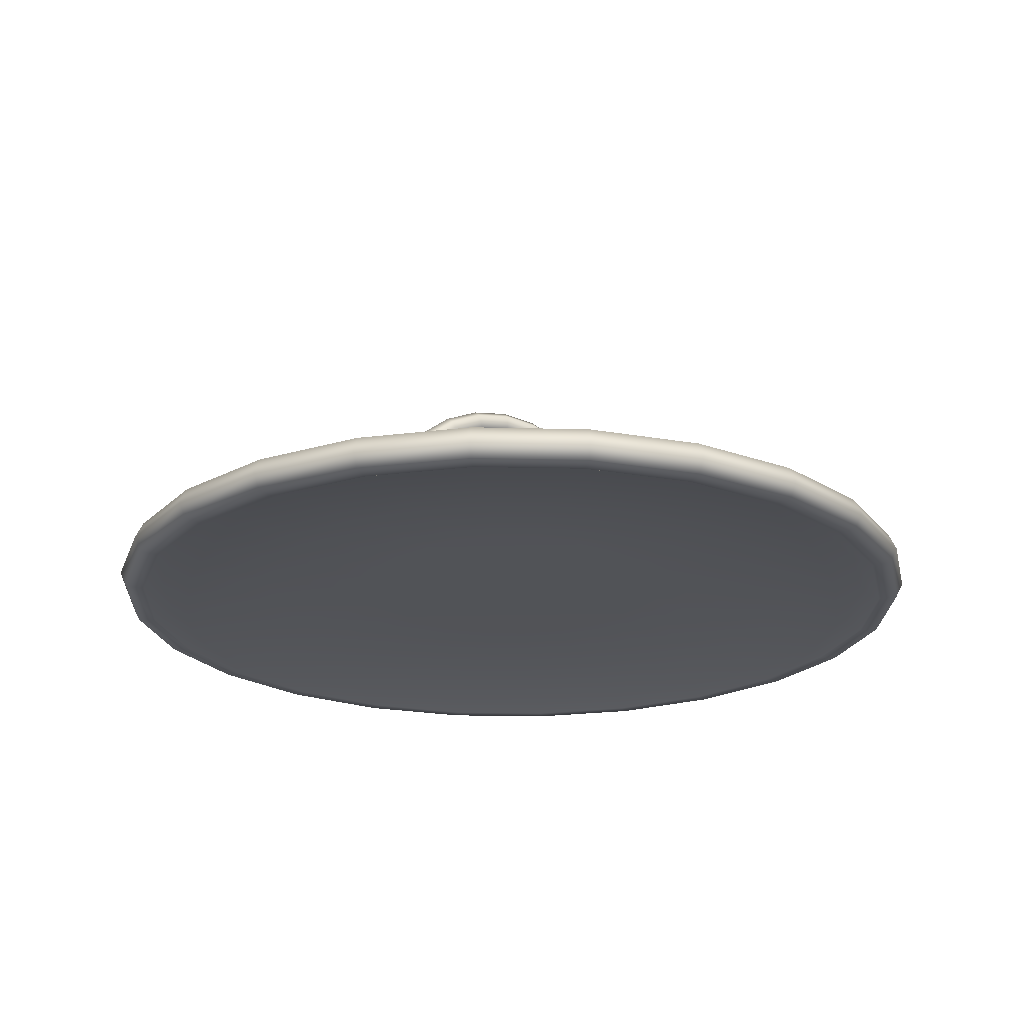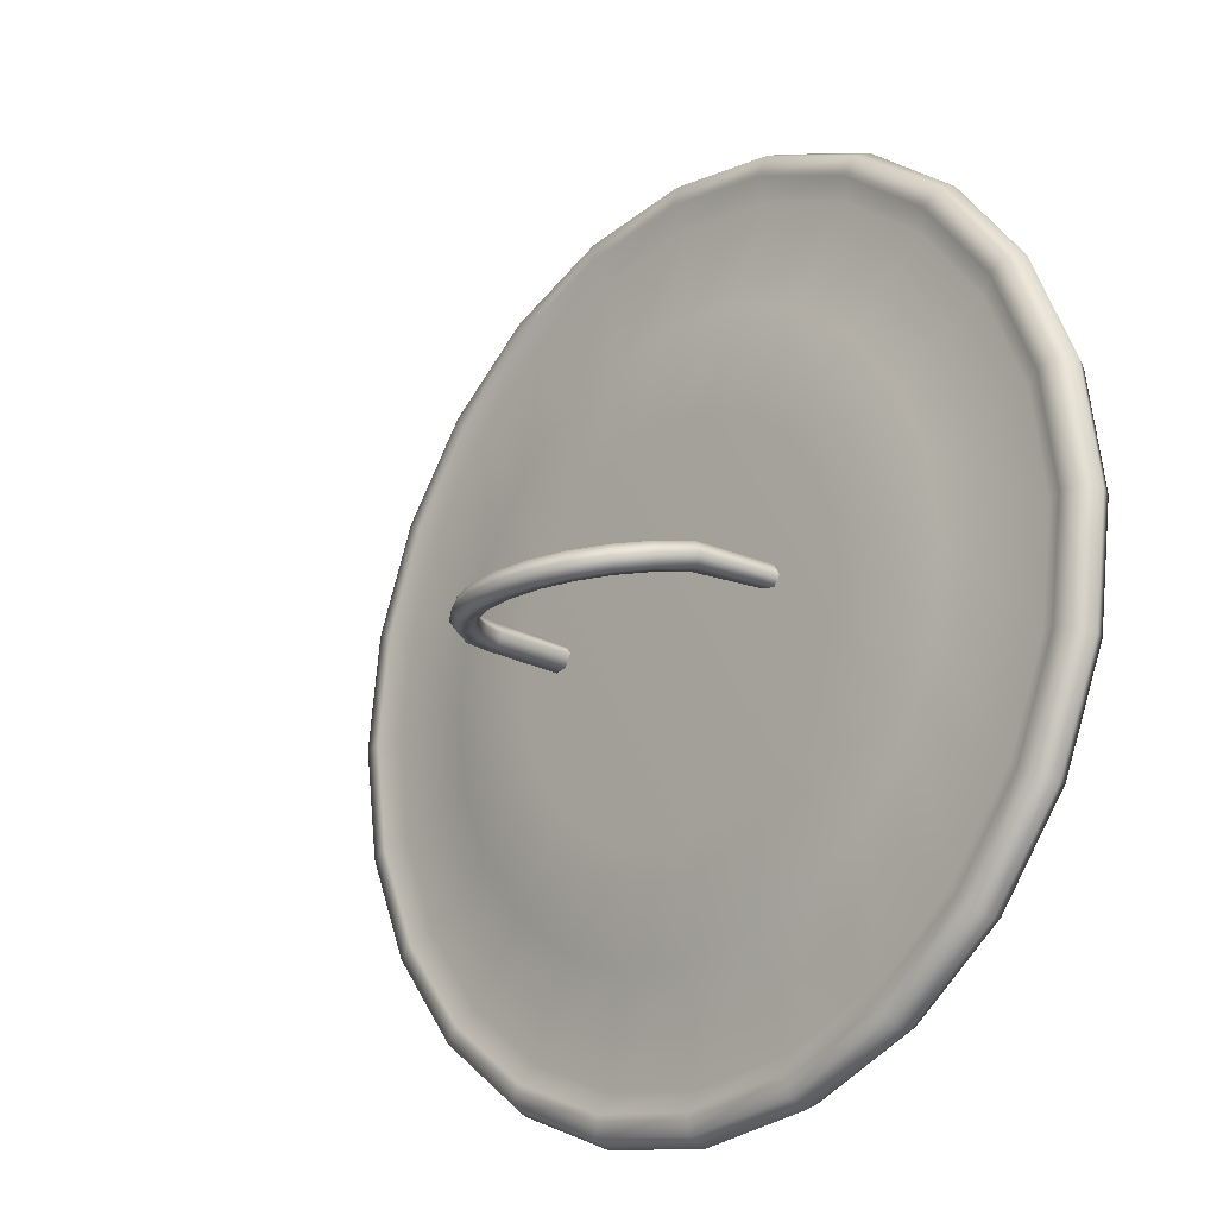
<metadata>
{"format":"obj","ext":"obj","renderer":"f3d","projection":"perspective","resolution":1024,"background":"white","views":[{"elev":-22.0,"azim":-24.5,"up":"+Z"},{"elev":-20.8,"azim":47.2,"up":"+Y"}]}
</metadata>
<code>
o LaundryHamperLid_1
v 0.2218 -0.1252 0.3007
v 0.2257 -0.1274 0.3097
v 0.2515 -0.06402 0.3097
v 0.2472 -0.0629 0.3007
v 0.1812 -0.1788 0.3007
v 0.1843 -0.1819 0.3097
v 0.26 0.003848 0.3097
v 0.2556 0.003823 0.3007
v 0.2507 0.07162 0.3097
v 0.2464 0.07045 0.3007
v 0.2242 0.1347 0.3097
v 0.2204 0.1324 0.3007
v 0.1822 0.1887 0.3097
v 0.1791 0.1856 0.3007
v 0.2202 0.1323 0.3195
v 0.2462 0.07039 0.3195
v 0.2554 0.003822 0.3195
v 0.247 -0.06285 0.3195
v 0.2216 -0.1251 0.3195
v 0.181 -0.1786 0.3196
v 0.179 0.1854 0.3196
v -0.0673 -0.2468 0.3008
v -0.06842 -0.2511 0.3098
v -0.000548 -0.2597 0.3098
v -0.000575 -0.2553 0.3008
v -0.1296 -0.2215 0.3008
v -0.1318 -0.2253 0.3098
v 0.06722 -0.2504 0.3098
v 0.06605 -0.2461 0.3008
v 0.1303 -0.2238 0.3098
v 0.128 -0.22 0.3008
v -0.1832 -0.1808 0.3009
v -0.1863 -0.184 0.3099
v -0.00057 -0.255 0.3196
v -0.06724 -0.2466 0.3196
v -0.1295 -0.2213 0.3197
v -0.183 -0.1807 0.3197
v 0.1279 -0.2198 0.3196
v 0.066 -0.2459 0.3196
v -0.2596 0.000926 0.3009
v -0.2641 0.000901 0.3099
v -0.2548 -0.06687 0.3099
v -0.2505 -0.0657 0.3009
v -0.2512 0.06765 0.3009
v -0.2555 0.06877 0.3099
v -0.2259 0.1299 0.3009
v -0.2297 0.1321 0.3099
v -0.1852 0.1835 0.3009
v -0.1884 0.1866 0.3099
v -0.2282 -0.1299 0.3099
v -0.2244 -0.1277 0.3009
v -0.2242 -0.1276 0.3197
v -0.2503 -0.06564 0.3197
v -0.2594 0.000927 0.3197
v -0.251 0.0676 0.3197
v -0.2257 0.1298 0.3197
v -0.1851 0.1834 0.3197
v 0.06326 0.2516 0.3008
v 0.06438 0.2559 0.3098
v -0.003495 0.2644 0.3098
v -0.003473 0.26 0.3008
v 0.1255 0.2262 0.3008
v 0.1277 0.23 0.3098
v -0.07127 0.2551 0.3098
v -0.0701 0.2508 0.3008
v -0.1343 0.2286 0.3098
v -0.1321 0.2248 0.3008
v -0.132 0.2246 0.3197
v -0.07004 0.2506 0.3196
v -0.003465 0.2598 0.3196
v 0.0632 0.2514 0.3196
v 0.1254 0.226 0.3196
v -0.03245 0.1134 0.3285
v -0.002662 0.1175 0.3285
v 0.02717 0.1138 0.3285
v 0.05501 0.1024 0.3285
v -0.06016 0.1018 0.3285
v -0.08391 0.08335 0.3285
v 0.07896 0.08427 0.3284
v -0.1021 0.0594 0.3285
v 0.0974 0.06052 0.3284
v 0.1091 0.03281 0.3284
v -0.1134 0.03156 0.3285
v 0.1132 0.003022 0.3284
v -0.1172 0.001727 0.3285
v 0.1094 -0.02681 0.3284
v -0.1131 -0.02806 0.3285
v 0.09804 -0.05465 0.3284
v -0.1014 -0.05577 0.3285
v 0.07988 -0.0786 0.3284
v -0.08299 -0.07952 0.3285
v 0.05613 -0.09704 0.3285
v -0.05904 -0.09769 0.3285
v 0.02842 -0.1087 0.3285
v -0.0312 -0.109 0.3285
v -0.001367 -0.1128 0.3285
v -0.1767 0.001392 0.3215
v -0.1705 -0.04379 0.3215
v -0.2362 0.001058 0.3144
v -0.2286 0.06172 0.3144
v -0.2398 0.06466 0.3215
v -0.2156 0.1241 0.3215
v -0.2478 0.000992 0.3215
v -0.1768 0.1752 0.3215
v -0.1261 0.2146 0.3215
v -0.06697 0.2395 0.3215
v -0.003399 0.2482 0.3214
v 0.06027 0.2402 0.3214
v 0.1197 0.2159 0.3214
v 0.1708 0.1772 0.3214
v 0.2102 0.1265 0.3214
v 0.2351 0.06733 0.3213
v 0.2438 0.003757 0.3213
v 0.2358 -0.05991 0.3213
v 0.2116 -0.1193 0.3214
v 0.1728 -0.1705 0.3214
v 0.1221 -0.2098 0.3214
v 0.06294 -0.2347 0.3214
v -0.000635 -0.2434 0.3214
v -0.0643 -0.2354 0.3215
v -0.1237 -0.2112 0.3215
v -0.1749 -0.1724 0.3215
v -0.2142 -0.1217 0.3215
v -0.2391 -0.06258 0.3215
v -0.2279 -0.05952 0.3144
v -0.2042 -0.1159 0.3144
v -0.1667 -0.1642 0.3144
v -0.118 -0.2011 0.3144
v -0.06137 -0.2242 0.3143
v -0.000703 -0.2318 0.3143
v 0.05987 -0.2235 0.3143
v 0.1162 -0.1998 0.3143
v 0.1645 -0.1623 0.3143
v 0.2015 -0.1136 0.3142
v 0.2246 -0.05697 0.3142
v 0.2322 0.003692 0.3142
v 0.2239 0.06427 0.3142
v 0.2002 0.1206 0.3142
v 0.1627 0.1689 0.3143
v 0.1139 0.2059 0.3143
v 0.05733 0.229 0.3143
v -0.003337 0.2366 0.3143
v -0.06391 0.2283 0.3143
v -0.1203 0.2046 0.3144
v -0.1686 0.1671 0.3144
v -0.2055 0.1183 0.3144
v -0.171 0.04664 0.3215
v -0.1538 0.08887 0.3214
v -0.1262 0.1252 0.3214
v -0.09021 0.1532 0.3214
v -0.04818 0.1709 0.3214
v -0.003 0.1771 0.3214
v 0.04225 0.1714 0.3214
v 0.08448 0.1542 0.3214
v 0.1208 0.1266 0.3214
v 0.1488 0.09057 0.3213
v 0.1665 0.04854 0.3213
v 0.1727 0.003357 0.3213
v 0.167 -0.04189 0.3213
v 0.1498 -0.08412 0.3213
v 0.1222 -0.1205 0.3214
v 0.08618 -0.1484 0.3214
v 0.04414 -0.1661 0.3214
v -0.001035 -0.1723 0.3214
v -0.04628 -0.1666 0.3214
v -0.08851 -0.1494 0.3214
v -0.1248 -0.1218 0.3214
v -0.1528 -0.08582 0.3214
v 0.02206 0.0943 0.3153
v -0.002554 0.0974 0.3153
v -0.02713 0.09402 0.3153
v 0.04503 0.08494 0.3153
v -0.04999 0.0844 0.3153
v 0.0648 0.06995 0.3153
v -0.06959 0.06919 0.3153
v -0.08458 0.04942 0.3153
v 0.08001 0.05035 0.3153
v 0.08963 0.02748 0.3153
v -0.09395 0.02645 0.3153
v 0.09301 0.002909 0.3153
v -0.09705 0.00184 0.3153
v 0.08991 -0.0217 0.3153
v -0.09367 -0.02274 0.3153
v 0.08054 -0.04468 0.3153
v -0.08405 -0.0456 0.3153
v 0.06555 -0.06444 0.3153
v -0.06883 -0.0652 0.3153
v 0.04596 -0.07965 0.3153
v -0.04907 -0.08019 0.3153
v 0.02309 -0.08927 0.3153
v -0.0261 -0.08955 0.3153
v -0.001485 -0.09265 0.3153
v -0.1442 -0.08079 0.3116
v -0.1609 -0.04116 0.3116
v -0.2044 -0.116 0.3062
v -0.1669 -0.1643 0.3062
v -0.175 -0.1726 0.3
v -0.1238 -0.2114 0.3
v -0.2144 -0.1218 0.3
v -0.06437 -0.2356 0.3
v -0.000641 -0.2437 0.3
v 0.06299 -0.2349 0.2999
v 0.1222 -0.21 0.2999
v 0.1729 -0.1706 0.2999
v 0.2117 -0.1194 0.2999
v 0.236 -0.05997 0.2999
v 0.244 0.003758 0.2999
v 0.2353 0.06739 0.2999
v 0.2104 0.1266 0.2999
v 0.171 0.1773 0.2999
v 0.1198 0.2161 0.2999
v 0.06032 0.2404 0.2999
v -0.003408 0.2484 0.3
v -0.06704 0.2397 0.3
v -0.1262 0.2148 0.3
v -0.177 0.1754 0.3
v -0.2158 0.1242 0.3
v -0.24 0.06472 0.3
v -0.2481 0.000991 0.3
v -0.2393 -0.06264 0.3
v -0.2281 -0.05958 0.3062
v -0.2288 0.06178 0.3062
v -0.2365 0.001056 0.3062
v -0.2057 0.1185 0.3062
v -0.1687 0.1672 0.3062
v -0.1204 0.2047 0.3061
v -0.06397 0.2285 0.3061
v -0.003341 0.2368 0.3061
v 0.05738 0.2292 0.3061
v 0.1141 0.2061 0.3061
v 0.1628 0.1691 0.306
v 0.2004 0.1207 0.306
v 0.2241 0.06433 0.306
v 0.2324 0.003693 0.306
v 0.2248 -0.05703 0.306
v 0.2017 -0.1137 0.306
v 0.1647 -0.1625 0.306
v 0.1163 -0.2 0.3061
v 0.05993 -0.2237 0.3061
v -0.000704 -0.2321 0.3061
v -0.06143 -0.2244 0.3061
v -0.1181 -0.2013 0.3061
v -0.1178 -0.1148 0.3116
v -0.08359 -0.1408 0.3115
v -0.04376 -0.157 0.3115
v -0.001094 -0.1624 0.3115
v 0.04151 -0.1565 0.3115
v 0.08115 -0.1398 0.3115
v 0.1151 -0.1135 0.3115
v 0.1411 -0.07919 0.3115
v 0.1573 -0.03937 0.3115
v 0.1627 0.003301 0.3115
v 0.1569 0.04591 0.3115
v 0.1402 0.08554 0.3115
v 0.1138 0.1195 0.3115
v 0.07954 0.1455 0.3115
v 0.03972 0.1617 0.3115
v -0.002947 0.1671 0.3115
v -0.04555 0.1613 0.3115
v -0.08519 0.1446 0.3115
v -0.1192 0.1182 0.3116
v -0.1451 0.08394 0.3116
v -0.1614 0.04412 0.3116
v -0.1668 0.001448 0.3116
v -0.09169 0.005639 0.3252
v -0.09179 0.007797 0.3804
v -0.08802 0.00135 0.3784
v -0.08821 0.00074 0.3252
v -0.08828 0.01231 0.3252
v -0.08809 0.01459 0.3804
v -0.07989 -0.001537 0.3978
v -0.08327 0.004773 0.4007
v -0.07996 0.0117 0.3998
v -0.06697 -0.003982 0.4144
v -0.06974 0.002212 0.4181
v -0.06704 0.009254 0.4164
v -0.08056 0.001691 0.3765
v -0.08131 0.002516 0.3252
v -0.0732 -0.00092 0.394
v -0.06151 -0.003132 0.409
v -0.07686 0.00848 0.3765
v -0.07789 0.009192 0.3252
v -0.08063 0.01493 0.3785
v -0.08137 0.01409 0.3252
v -0.06989 0.006006 0.393
v -0.07327 0.01232 0.396
v -0.05882 0.00391 0.4073
v -0.06159 0.0101 0.411
v -0.05211 0.000287 0.4315
v -0.05015 -0.005819 0.4271
v -0.05022 0.007417 0.4291
v -0.04629 -0.004795 0.4205
v -0.0444 0.002335 0.4182
v -0.04637 0.008441 0.4225
v -0.0316 -0.00087 0.4398
v -0.03057 -0.006923 0.4351
v -0.03064 0.006312 0.4372
v -0.00956 -0.007219 0.4379
v -0.009592 -0.00118 0.4427
v -0.009634 0.006016 0.4399
v 0.01144 -0.006687 0.4351
v 0.01241 -0.000623 0.4398
v 0.01137 0.006548 0.4371
v -0.02857 -0.005794 0.4278
v -0.009569 -0.006062 0.4302
v 0.009431 -0.00558 0.4278
v -0.02762 0.001389 0.4251
v -0.02865 0.007442 0.4298
v -0.00961 0.001135 0.4274
v -0.009643 0.007174 0.4322
v 0.00839 0.001591 0.4251
v 0.009358 0.007656 0.4298
v 0.0329 0.000765 0.4314
v 0.031 -0.005363 0.4271
v 0.03093 0.007873 0.4291
v 0.04779 -0.003336 0.4144
v 0.05049 0.002888 0.4181
v 0.04772 0.009899 0.4164
v 0.02713 -0.004382 0.4205
v 0.04232 -0.002549 0.409
v 0.05397 -0.000205 0.3939
v 0.06067 -0.000746 0.3977
v 0.02516 0.002726 0.4182
v 0.02706 0.008854 0.4225
v 0.03955 0.004463 0.4073
v 0.04225 0.01069 0.411
v 0.0606 0.01249 0.3997
v 0.0539 0.01303 0.3959
v 0.06398 0.005601 0.4006
v 0.05059 0.006684 0.393
v 0.07245 0.00872 0.3804
v 0.06876 0.002231 0.3784
v 0.06868 0.01547 0.3804
v 0.07164 0.004462 0.3251
v 0.07532 0.009722 0.3251
v 0.07158 0.01604 0.3251
v 0.06129 0.002489 0.3764
v 0.05752 0.009236 0.3764
v 0.06121 0.01572 0.3784
v 0.06048 0.01183 0.3251
v 0.06422 0.005516 0.3251
v 0.06416 0.01709 0.3251
f 1 3 2
f 1 4 3
f 5 1 2
f 5 2 6
f 4 7 3
f 4 8 7
f 8 9 7
f 8 10 9
f 10 11 9
f 10 12 11
f 12 13 11
f 12 14 13
f 9 11 15
f 9 15 16
f 7 9 16
f 7 16 17
f 3 7 17
f 3 17 18
f 2 3 18
f 2 18 19
f 6 2 19
f 6 19 20
f 11 21 15
f 11 13 21
f 22 24 23
f 22 25 24
f 26 22 23
f 26 23 27
f 25 28 24
f 25 29 28
f 29 30 28
f 29 31 30
f 31 6 30
f 31 5 6
f 32 26 27
f 32 27 33
f 23 24 34
f 23 34 35
f 27 23 35
f 27 35 36
f 33 27 36
f 33 36 37
f 30 6 20
f 30 20 38
f 28 30 38
f 28 38 39
f 24 39 34
f 24 28 39
f 40 42 41
f 40 43 42
f 44 40 41
f 44 41 45
f 46 44 45
f 46 45 47
f 48 46 47
f 48 47 49
f 43 50 42
f 43 51 50
f 51 33 50
f 51 32 33
f 50 33 37
f 50 37 52
f 42 50 52
f 42 52 53
f 41 42 53
f 45 41 54
f 41 53 54
f 45 54 55
f 47 45 55
f 47 55 56
f 49 47 56
f 49 56 57
f 58 60 59
f 58 61 60
f 62 58 59
f 62 59 63
f 61 64 60
f 61 65 64
f 65 66 64
f 65 67 66
f 67 49 66
f 67 48 49
f 14 62 63
f 14 63 13
f 66 49 57
f 66 57 68
f 64 66 68
f 64 68 69
f 60 64 69
f 60 69 70
f 59 60 70
f 59 70 71
f 63 59 71
f 63 71 72
f 13 72 21
f 13 63 72
f 73 75 74
f 75 73 76
f 76 73 77
f 76 77 78
f 76 78 79
f 79 78 80
f 79 80 81
f 81 80 82
f 82 80 83
f 82 83 84
f 84 83 85
f 84 85 86
f 86 85 87
f 86 87 88
f 88 87 89
f 88 89 90
f 90 89 91
f 90 91 92
f 92 91 93
f 92 93 94
f 94 93 95
f 94 95 96
f 87 85 97
f 87 97 98
f 89 87 98
f 98 97 99
f 97 100 99
f 99 100 101
f 100 102 101
f 101 102 56
f 101 56 55
f 103 101 55
f 99 101 103
f 103 55 54
f 102 57 56
f 102 104 57
f 104 68 57
f 104 105 68
f 105 69 68
f 105 106 69
f 106 70 69
f 106 107 70
f 107 71 70
f 107 108 71
f 108 72 71
f 108 109 72
f 109 21 72
f 109 110 21
f 110 15 21
f 110 111 15
f 111 16 15
f 111 112 16
f 112 17 16
f 112 113 17
f 113 18 17
f 113 114 18
f 114 19 18
f 114 115 19
f 115 20 19
f 115 116 20
f 116 38 20
f 116 117 38
f 117 39 38
f 117 118 39
f 118 34 39
f 118 119 34
f 119 35 34
f 119 120 35
f 120 36 35
f 120 121 36
f 121 37 36
f 121 122 37
f 122 52 37
f 122 123 52
f 123 53 52
f 123 124 53
f 124 54 53
f 124 103 54
f 125 103 124
f 125 99 103
f 126 124 123
f 126 125 124
f 127 123 122
f 127 126 123
f 128 122 121
f 128 127 122
f 129 121 120
f 129 128 121
f 130 129 120
f 130 120 119
f 131 130 119
f 131 119 118
f 132 131 118
f 132 118 117
f 133 132 117
f 133 117 116
f 134 133 116
f 134 116 115
f 135 134 115
f 135 115 114
f 136 135 114
f 136 114 113
f 137 136 113
f 137 113 112
f 138 137 112
f 138 112 111
f 139 138 111
f 139 111 110
f 140 139 110
f 140 110 109
f 141 140 109
f 141 109 108
f 142 141 108
f 142 108 107
f 143 142 107
f 143 107 106
f 144 143 106
f 144 106 105
f 145 144 105
f 145 105 104
f 146 145 104
f 146 104 102
f 100 146 102
f 147 146 100
f 97 147 100
f 147 148 146
f 148 145 146
f 148 149 145
f 149 144 145
f 149 150 144
f 150 143 144
f 150 151 143
f 151 142 143
f 151 152 142
f 152 141 142
f 152 153 141
f 153 140 141
f 153 154 140
f 154 139 140
f 154 155 139
f 155 138 139
f 155 156 138
f 156 137 138
f 156 157 137
f 157 136 137
f 157 158 136
f 158 135 136
f 158 159 135
f 159 134 135
f 159 160 134
f 160 133 134
f 160 161 133
f 161 132 133
f 161 162 132
f 162 131 132
f 162 163 131
f 163 130 131
f 163 164 130
f 164 129 130
f 164 165 129
f 165 128 129
f 165 166 128
f 166 127 128
f 166 167 127
f 167 126 127
f 167 168 126
f 168 125 126
f 168 98 125
f 98 99 125
f 89 98 168
f 91 168 167
f 91 89 168
f 93 167 166
f 93 91 167
f 95 166 165
f 95 93 166
f 96 165 164
f 96 95 165
f 94 96 164
f 94 164 163
f 92 94 163
f 92 163 162
f 90 92 162
f 90 162 161
f 88 90 161
f 88 161 160
f 86 88 160
f 86 160 159
f 84 86 159
f 84 159 158
f 82 84 158
f 82 158 157
f 81 82 157
f 81 157 156
f 79 81 156
f 79 156 155
f 76 79 155
f 76 155 154
f 75 76 154
f 75 154 153
f 74 75 153
f 74 153 152
f 73 74 152
f 73 152 151
f 77 73 151
f 77 151 150
f 78 77 150
f 78 150 149
f 80 78 149
f 80 149 148
f 83 80 148
f 83 148 147
f 85 83 147
f 85 147 97
f 169 171 170
f 171 169 172
f 171 172 173
f 173 172 174
f 173 174 175
f 175 174 176
f 176 174 177
f 176 177 178
f 176 178 179
f 179 178 180
f 179 180 181
f 181 180 182
f 181 182 183
f 183 182 184
f 183 184 185
f 185 184 186
f 185 186 187
f 187 186 188
f 187 188 189
f 189 188 190
f 189 190 191
f 191 190 192
f 183 185 193
f 183 193 194
f 181 183 194
f 194 193 195
f 193 196 195
f 195 196 197
f 196 198 197
f 197 198 26
f 197 26 32
f 199 197 32
f 195 197 199
f 199 32 51
f 198 22 26
f 198 200 22
f 200 25 22
f 200 201 25
f 201 29 25
f 201 202 29
f 202 31 29
f 202 203 31
f 203 5 31
f 203 204 5
f 204 1 5
f 204 205 1
f 205 4 1
f 205 206 4
f 206 8 4
f 206 207 8
f 207 10 8
f 207 208 10
f 208 12 10
f 208 209 12
f 209 14 12
f 209 210 14
f 210 62 14
f 210 211 62
f 211 58 62
f 211 212 58
f 212 61 58
f 212 213 61
f 213 65 61
f 213 214 65
f 214 67 65
f 214 215 67
f 215 48 67
f 215 216 48
f 216 46 48
f 216 217 46
f 217 44 46
f 217 218 44
f 218 40 44
f 218 219 40
f 219 43 40
f 219 220 43
f 220 51 43
f 220 199 51
f 221 199 220
f 221 195 199
f 222 219 218
f 222 223 219
f 223 220 219
f 223 221 220
f 224 218 217
f 224 222 218
f 225 217 216
f 225 224 217
f 226 225 216
f 226 216 215
f 227 226 215
f 227 215 214
f 228 227 214
f 228 214 213
f 229 228 213
f 229 213 212
f 230 229 212
f 230 212 211
f 231 230 211
f 231 211 210
f 232 231 210
f 232 210 209
f 233 232 209
f 233 209 208
f 234 233 208
f 234 208 207
f 235 234 207
f 235 207 206
f 236 235 206
f 236 206 205
f 237 236 205
f 237 205 204
f 238 237 204
f 238 204 203
f 239 238 203
f 239 203 202
f 240 239 202
f 240 202 201
f 241 240 201
f 241 201 200
f 242 241 200
f 242 200 198
f 196 242 198
f 243 242 196
f 193 243 196
f 243 244 242
f 244 241 242
f 244 245 241
f 245 240 241
f 245 246 240
f 246 239 240
f 246 247 239
f 247 238 239
f 247 248 238
f 248 237 238
f 248 249 237
f 249 236 237
f 249 250 236
f 250 235 236
f 250 251 235
f 251 234 235
f 251 252 234
f 252 233 234
f 252 253 233
f 253 232 233
f 253 254 232
f 254 231 232
f 254 255 231
f 255 230 231
f 255 256 230
f 256 229 230
f 256 257 229
f 257 228 229
f 257 258 228
f 258 227 228
f 258 259 227
f 259 226 227
f 259 260 226
f 260 225 226
f 260 261 225
f 261 224 225
f 261 262 224
f 262 222 224
f 262 263 222
f 263 223 222
f 263 264 223
f 264 221 223
f 264 194 221
f 194 195 221
f 179 264 263
f 179 181 264
f 181 194 264
f 176 263 262
f 176 179 263
f 175 262 261
f 175 176 262
f 173 261 260
f 173 175 261
f 171 173 260
f 171 260 259
f 170 171 259
f 170 259 258
f 169 170 258
f 169 258 257
f 172 169 257
f 172 257 256
f 174 172 256
f 174 256 255
f 177 174 255
f 177 255 254
f 178 177 254
f 178 254 253
f 180 178 253
f 180 253 252
f 182 180 252
f 182 252 251
f 184 182 251
f 184 251 250
f 186 184 250
f 186 250 249
f 188 186 249
f 188 249 248
f 190 188 248
f 190 248 247
f 192 190 247
f 192 247 246
f 191 192 246
f 191 246 245
f 189 191 245
f 189 245 244
f 187 189 244
f 187 244 243
f 185 187 243
f 185 243 193
f 265 267 266
f 265 268 267
f 269 265 266
f 269 266 270
f 266 267 271
f 266 271 272
f 270 266 272
f 270 272 273
f 272 271 274
f 272 274 275
f 273 272 275
f 273 275 276
f 268 277 267
f 268 278 277
f 267 277 279
f 267 279 271
f 271 279 280
f 271 280 274
f 278 281 277
f 278 282 281
f 282 283 281
f 282 284 283
f 277 281 285
f 277 285 279
f 281 286 285
f 281 283 286
f 279 285 287
f 279 287 280
f 285 288 287
f 285 286 288
f 284 270 283
f 284 269 270
f 283 270 273
f 283 273 286
f 286 273 276
f 286 276 288
f 275 290 289
f 275 274 290
f 276 275 289
f 276 289 291
f 274 292 290
f 274 280 292
f 280 293 292
f 280 287 293
f 287 294 293
f 287 288 294
f 288 291 294
f 288 276 291
f 289 296 295
f 289 290 296
f 291 289 295
f 291 295 297
f 295 296 298
f 295 298 299
f 297 295 299
f 297 299 300
f 299 298 301
f 299 301 302
f 300 299 302
f 300 302 303
f 290 304 296
f 290 292 304
f 296 304 305
f 296 305 298
f 298 305 306
f 298 306 301
f 292 307 304
f 292 293 307
f 293 308 307
f 293 294 308
f 304 307 309
f 304 309 305
f 307 310 309
f 307 308 310
f 305 309 311
f 305 311 306
f 309 312 311
f 309 310 312
f 294 297 308
f 294 291 297
f 308 297 300
f 308 300 310
f 310 300 303
f 310 303 312
f 302 314 313
f 302 301 314
f 303 302 313
f 303 313 315
f 313 314 316
f 313 316 317
f 315 313 317
f 315 317 318
f 301 319 314
f 301 306 319
f 314 319 320
f 314 320 316
f 316 320 321
f 316 321 322
f 306 323 319
f 306 311 323
f 311 324 323
f 311 312 324
f 319 323 325
f 319 325 320
f 323 326 325
f 323 324 326
f 312 315 324
f 312 303 315
f 324 315 318
f 324 318 326
f 326 318 327
f 326 327 328
f 317 322 329
f 317 316 322
f 318 317 329
f 318 329 327
f 320 330 321
f 320 325 330
f 325 328 330
f 325 326 328
f 329 332 331
f 329 322 332
f 327 329 331
f 327 331 333
f 331 332 334
f 331 334 335
f 333 331 335
f 333 335 336
f 322 337 332
f 322 321 337
f 321 338 337
f 321 330 338
f 330 339 338
f 330 328 339
f 337 338 340
f 337 340 341
f 338 342 340
f 338 339 342
f 328 333 339
f 328 327 333
f 339 333 336
f 339 336 342
f 332 341 334
f 332 337 341

</code>
